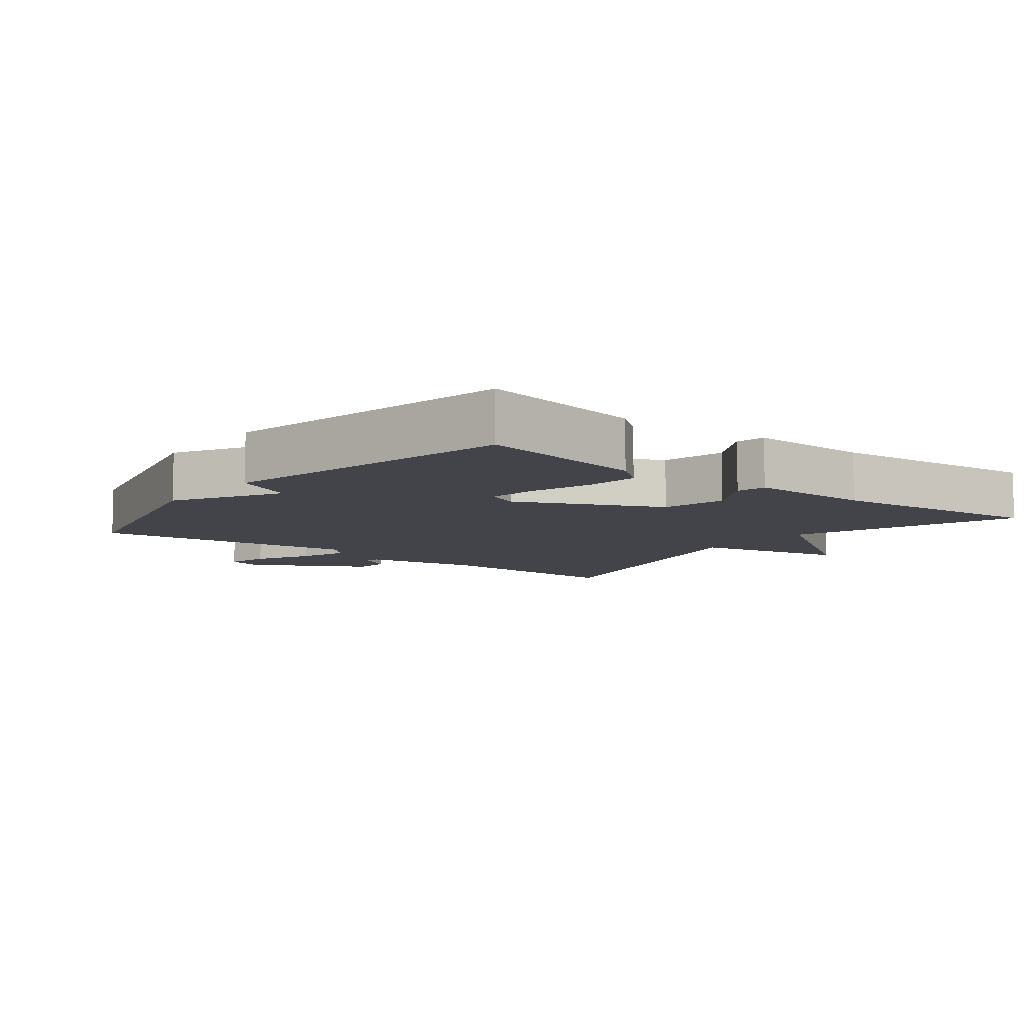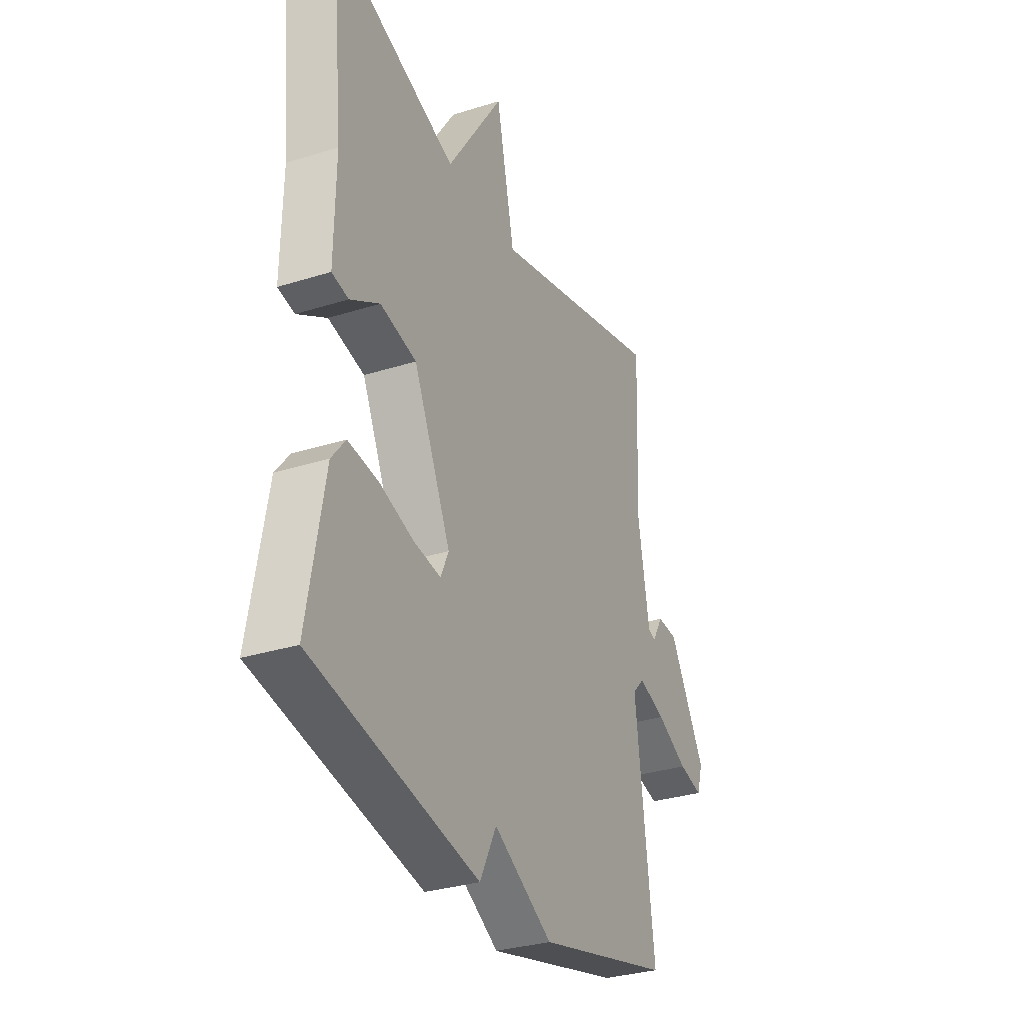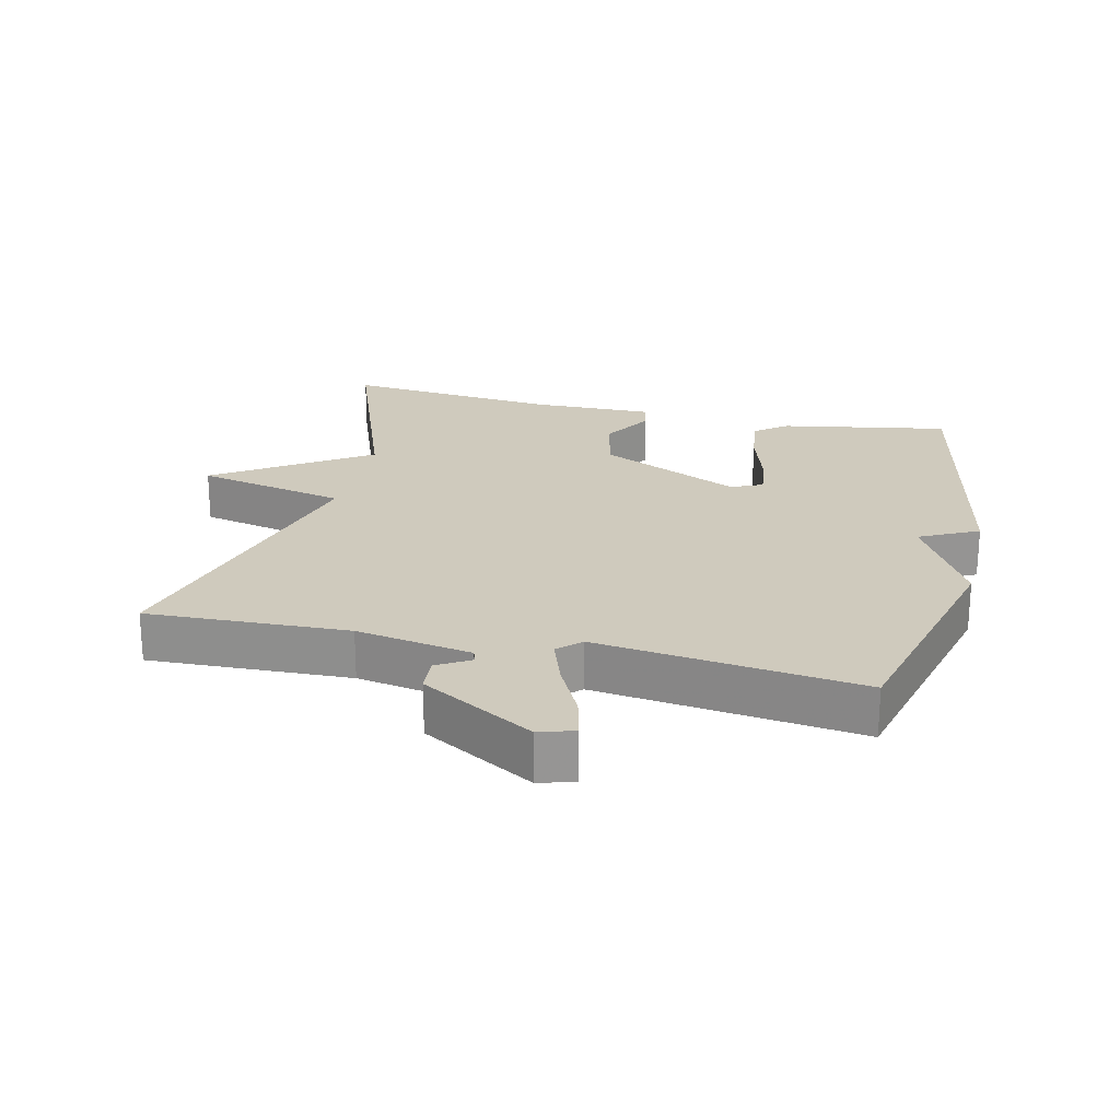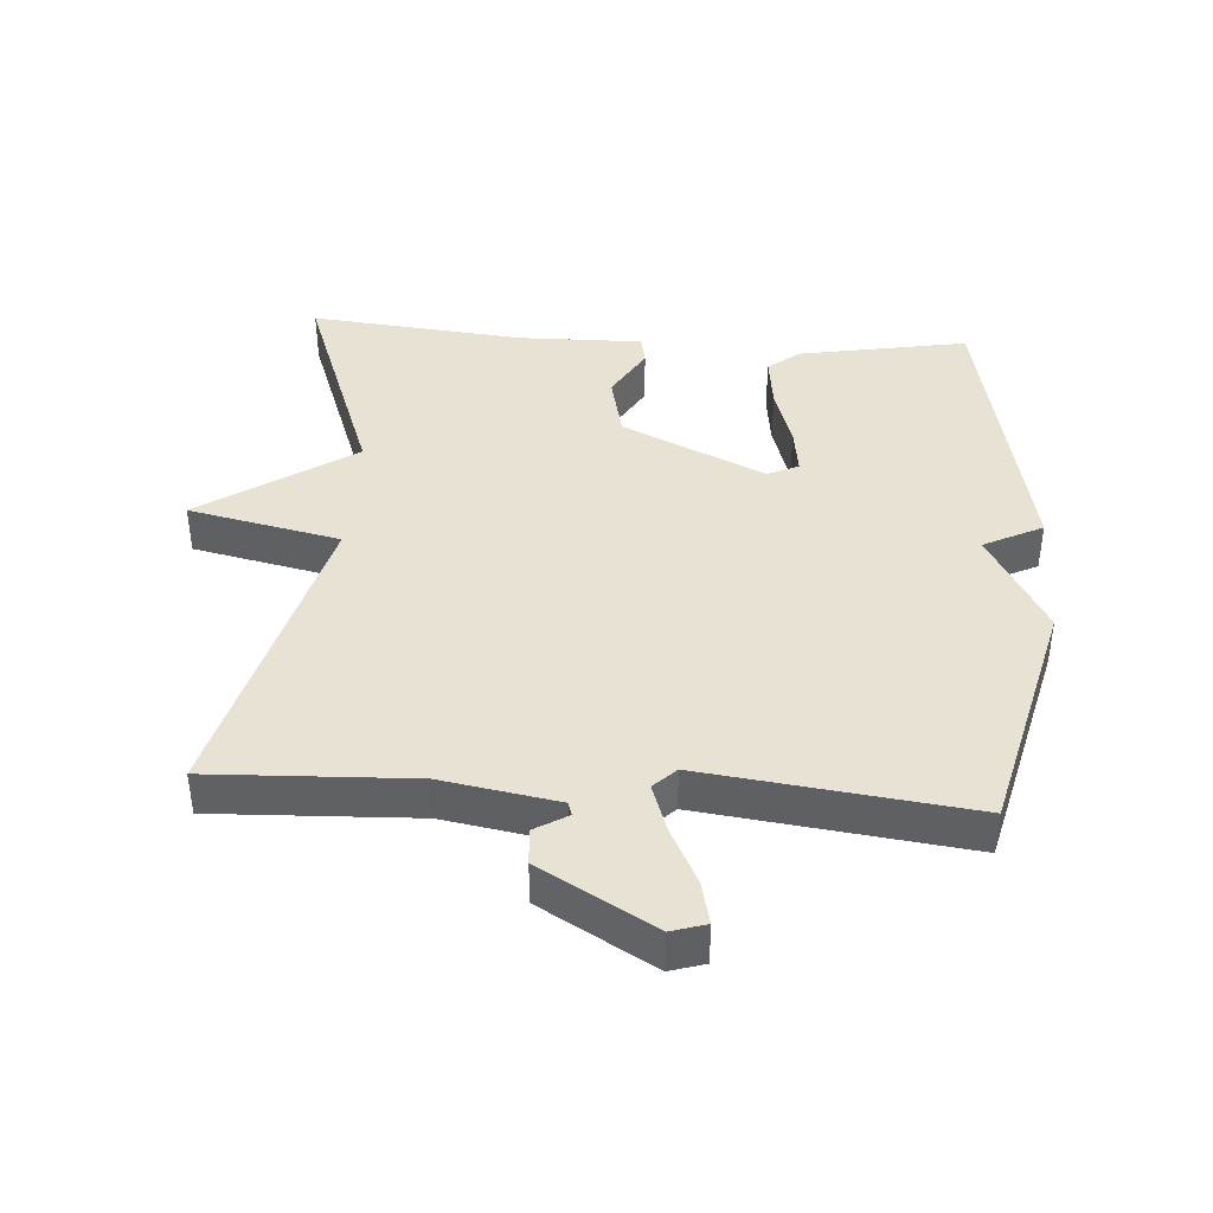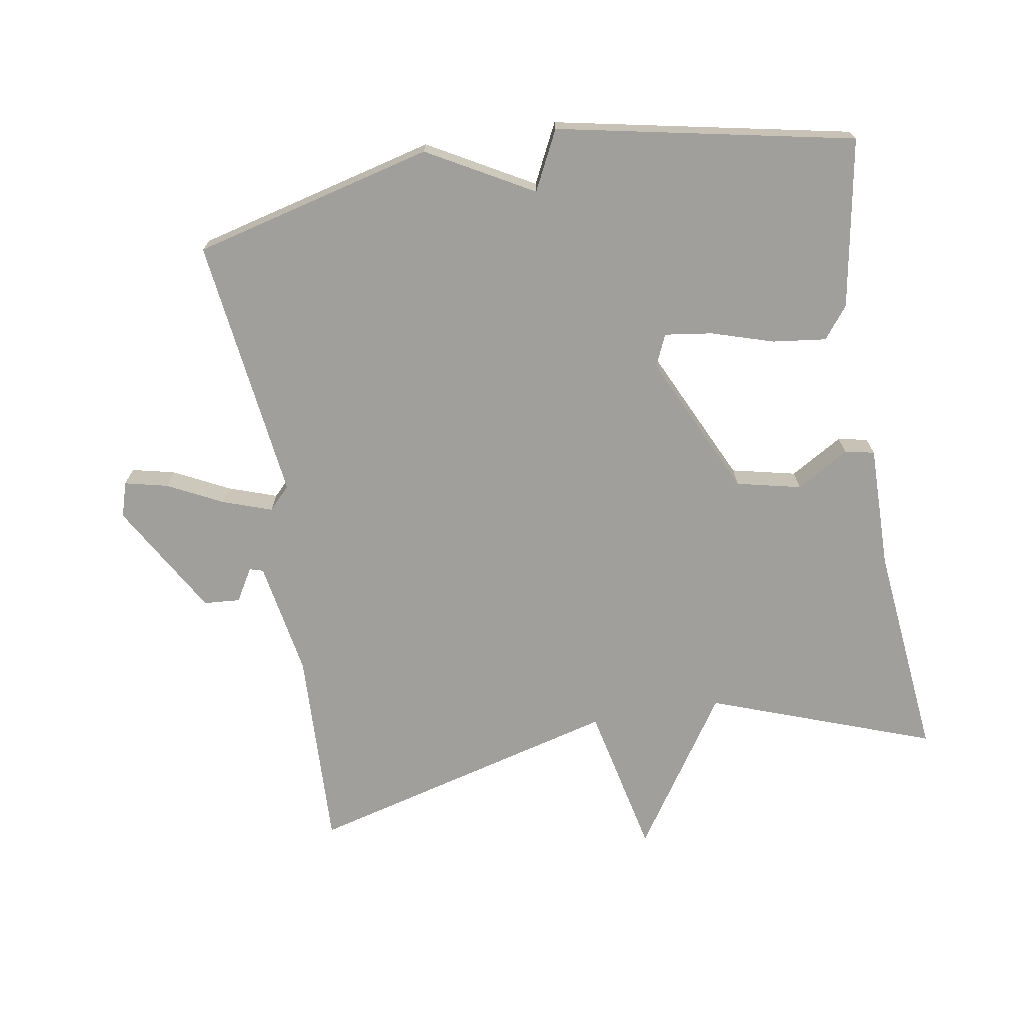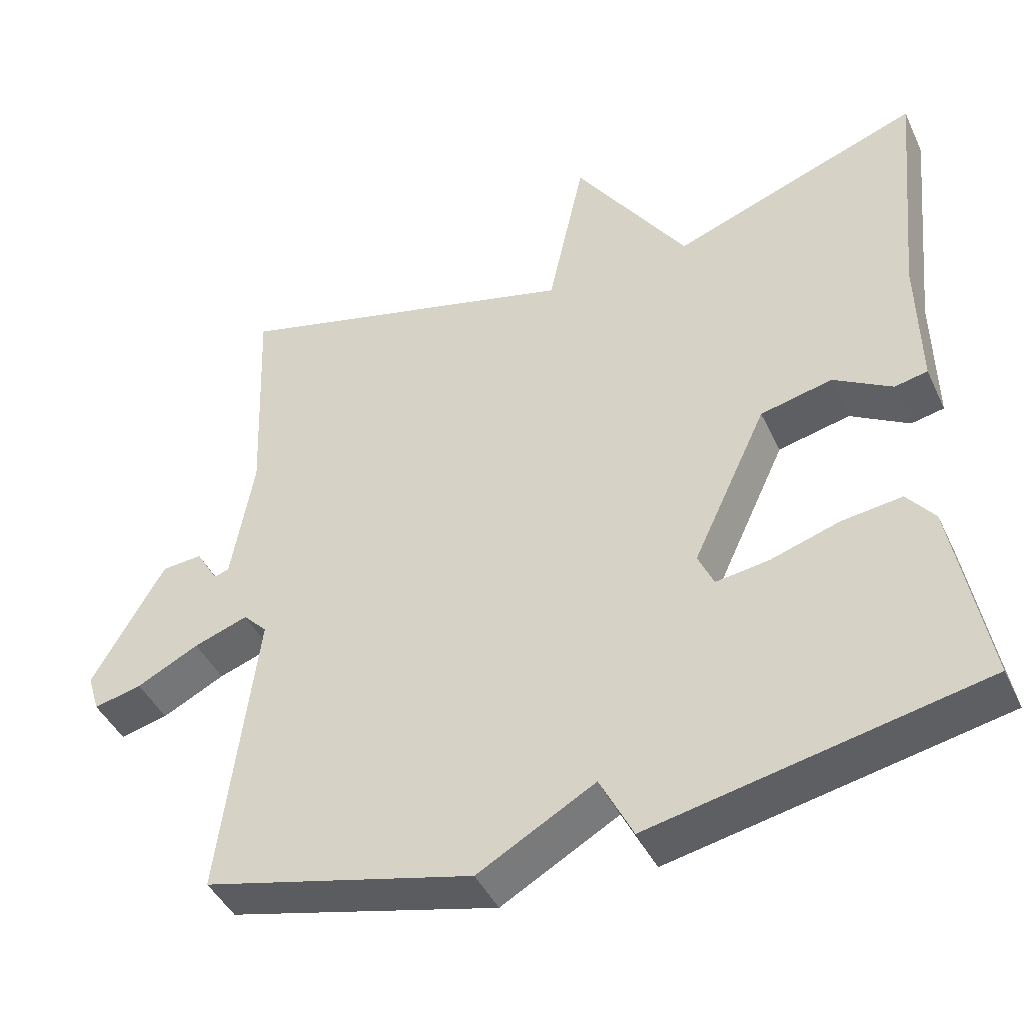
<metadata>
{"format":"obj","ext":"obj","renderer":"f3d","projection":"perspective","resolution":1024,"background":"white","views":[{"elev":-8.5,"azim":-128.3,"up":"+Y"},{"elev":-31.4,"azim":-65.9,"up":"+Z"},{"elev":22.9,"azim":103.2,"up":"+Y"},{"elev":40.9,"azim":93.9,"up":"+Y"},{"elev":-71.2,"azim":-170.3,"up":"+Y"},{"elev":-43.6,"azim":-156.1,"up":"+Z"}]}
</metadata>
<code>
v -0.5 0.07 0.5
v -0.167 0.07 0.378
v -0.016 0.07 0.604
v 0.033 0.07 0.378
v 0.5 0.07 0.5
v 0.488 0.07 0.199
v 0.518 0.07 0.026
v 0.538 0.07 0.02
v 0.567 0.07 0.069
v 0.621 0.07 0.065
v 0.718 0.07 -0.103
v 0.702 0.07 -0.155
v 0.638 0.07 -0.14
v 0.555 0.07 -0.098
v 0.483 0.07 -0.073
v 0.451 0.07 -0.106
v 0.5 0.07 -0.5
v 0.141 0.07 -0.59
v -0.015 0.07 -0.502
v -0.059 0.07 -0.59
v -0.5 0.07 -0.5
v -0.455 0.07 -0.248
v -0.418 0.07 -0.201
v -0.338 0.07 -0.211
v -0.246 0.07 -0.24
v -0.175 0.07 -0.25
v -0.154 0.07 -0.203
v -0.253 0.07 0.009
v -0.349 0.07 0.031
v -0.427 0.07 -0.015
v -0.471 0.07 -0.006
v -0.468 0.07 0.178
v -0.5 0 0.5
v -0.167 0 0.378
v -0.016 0 0.604
v 0.033 0 0.378
v 0.5 0 0.5
v 0.488 0 0.199
v 0.518 0 0.026
v 0.538 0 0.02
v 0.567 0 0.069
v 0.621 0 0.065
v 0.718 0 -0.103
v 0.702 0 -0.155
v 0.638 0 -0.14
v 0.555 0 -0.098
v 0.483 0 -0.073
v 0.451 0 -0.106
v 0.5 0 -0.5
v 0.141 0 -0.59
v -0.015 0 -0.502
v -0.059 0 -0.59
v -0.5 0 -0.5
v -0.455 0 -0.248
v -0.418 0 -0.201
v -0.338 0 -0.211
v -0.246 0 -0.24
v -0.175 0 -0.25
v -0.154 0 -0.203
v -0.253 0 0.009
v -0.349 0 0.031
v -0.427 0 -0.015
v -0.471 0 -0.006
v -0.468 0 0.178
f 29 30 31 32
f 32 1 2
f 29 32 2
f 28 29 2
f 2 3 4
f 28 2 4
f 27 28 4
f 23 24 25
f 22 23 25
f 21 22 25
f 20 21 25
f 19 20 25
f 19 25 26
f 19 26 27
f 18 19 27
f 17 18 27
f 16 17 27
f 12 13 14
f 11 12 14
f 10 11 14
f 9 10 14
f 8 9 14
f 7 8 14 15
f 16 27 4
f 15 16 4
f 7 15 4
f 6 7 4
f 4 5 6
f 64 63 62 61
f 34 33 64
f 34 64 61
f 34 61 60
f 36 35 34
f 36 34 60
f 36 60 59
f 57 56 55
f 57 55 54
f 57 54 53
f 57 53 52
f 57 52 51
f 58 57 51
f 59 58 51
f 59 51 50
f 59 50 49
f 59 49 48
f 46 45 44
f 46 44 43
f 46 43 42
f 46 42 41
f 46 41 40
f 47 46 40 39
f 36 59 48
f 36 48 47
f 36 47 39
f 36 39 38
f 38 37 36
f 1 33 34 2
f 2 34 35 3
f 3 35 36 4
f 4 36 37 5
f 5 37 38 6
f 6 38 39 7
f 7 39 40 8
f 8 40 41 9
f 9 41 42 10
f 10 42 43 11
f 11 43 44 12
f 12 44 45 13
f 13 45 46 14
f 14 46 47 15
f 15 47 48 16
f 16 48 49 17
f 17 49 50 18
f 18 50 51 19
f 19 51 52 20
f 20 52 53 21
f 21 53 54 22
f 22 54 55 23
f 23 55 56 24
f 24 56 57 25
f 25 57 58 26
f 26 58 59 27
f 27 59 60 28
f 28 60 61 29
f 29 61 62 30
f 30 62 63 31
f 31 63 64 32
f 32 64 33 1

</code>
